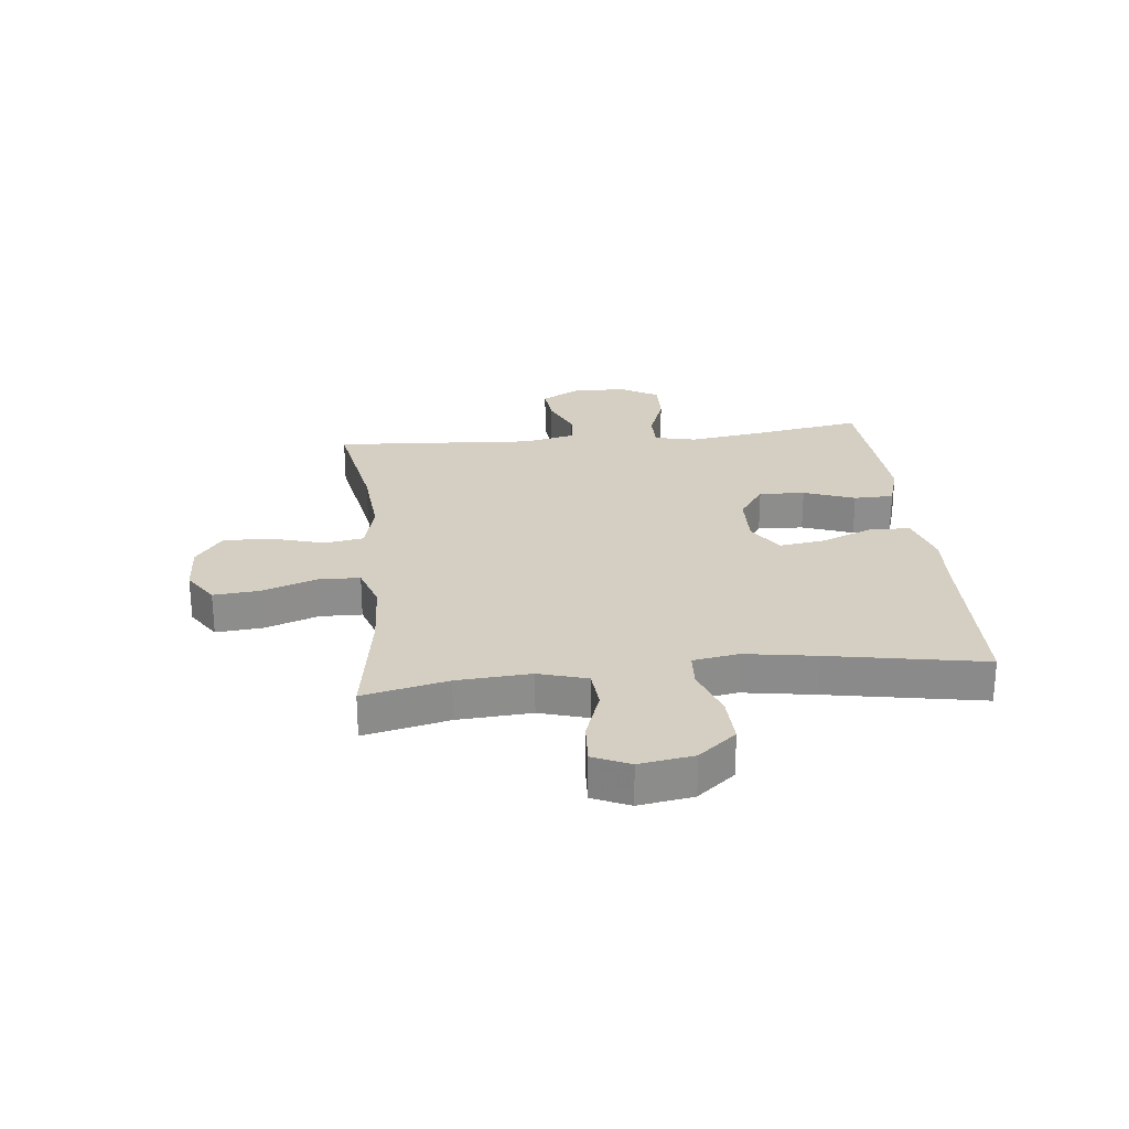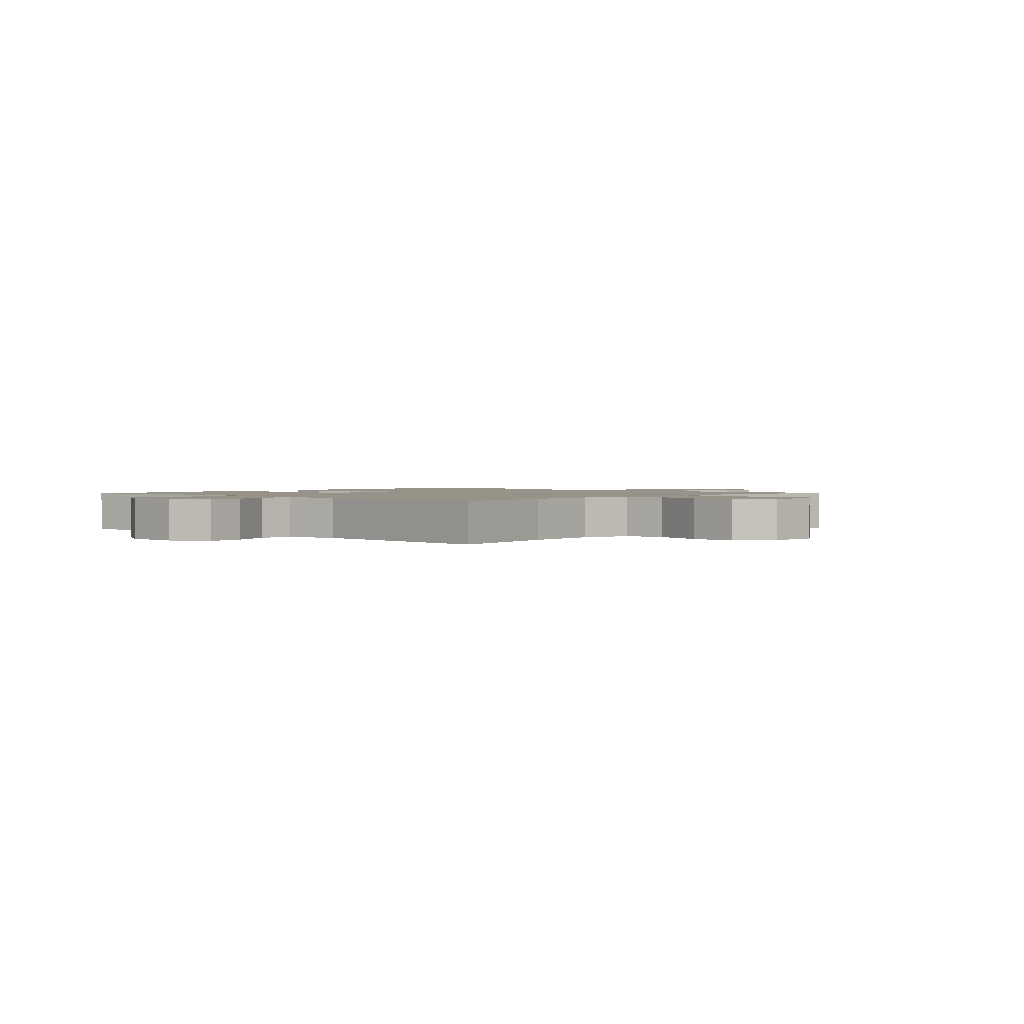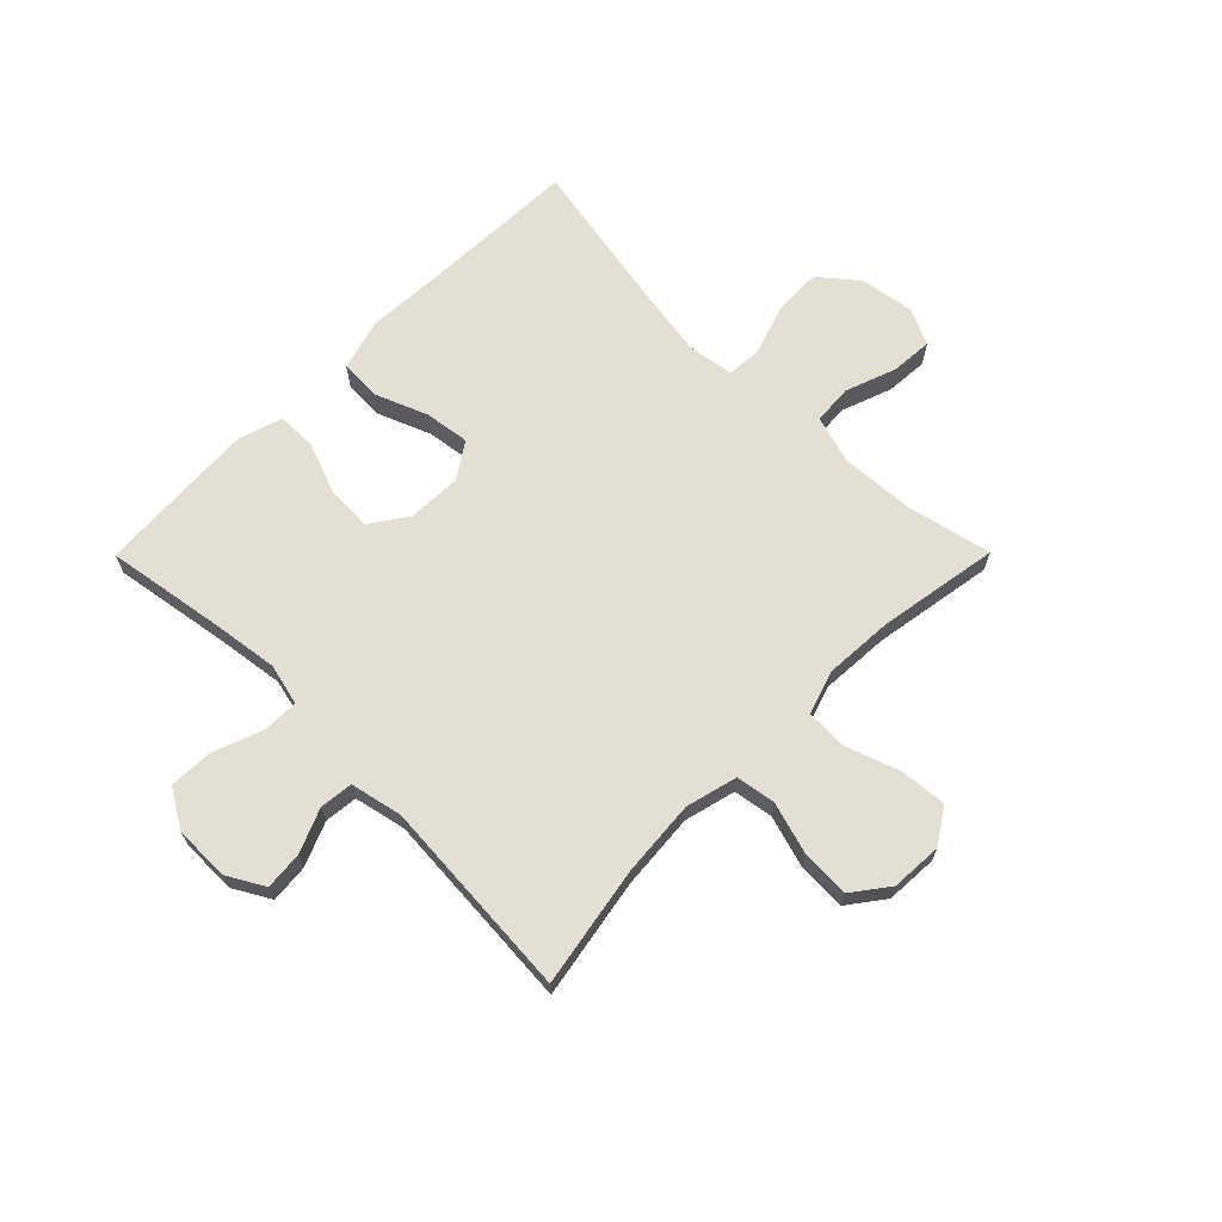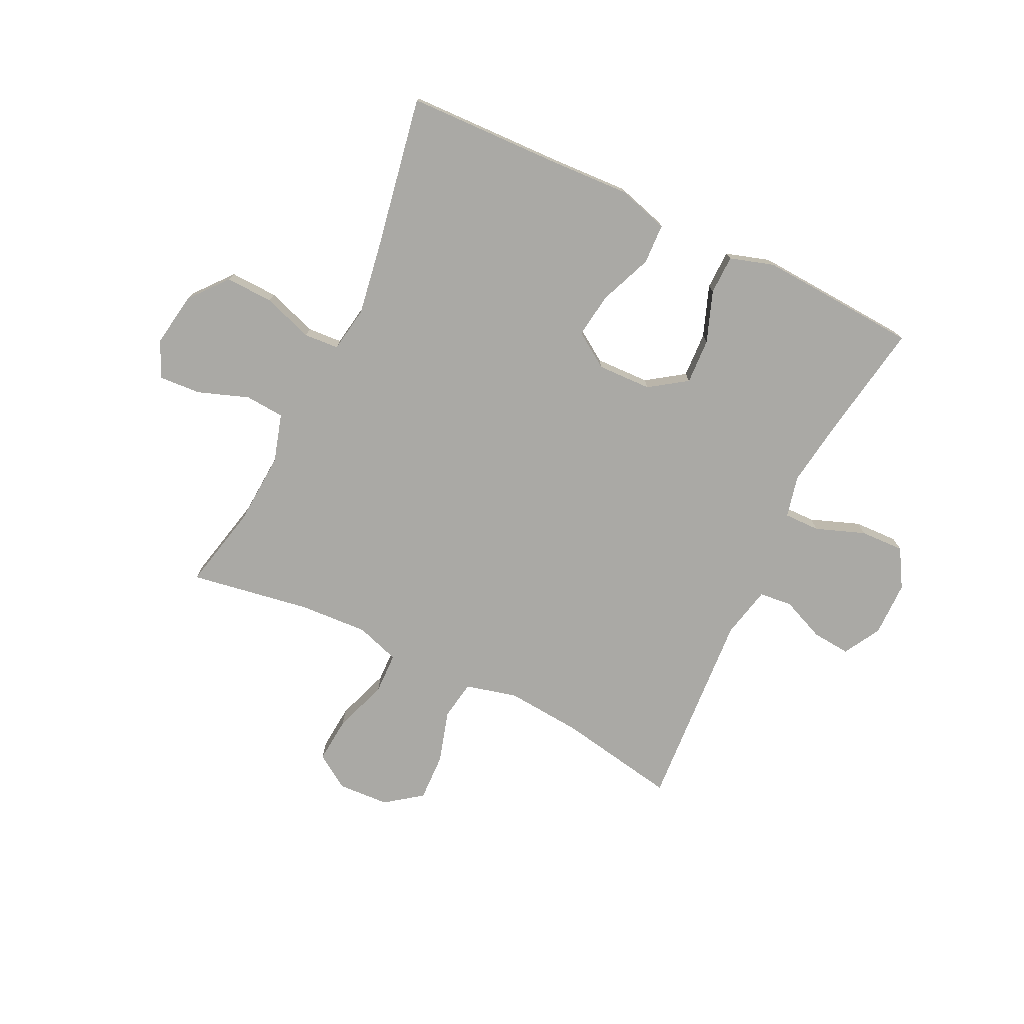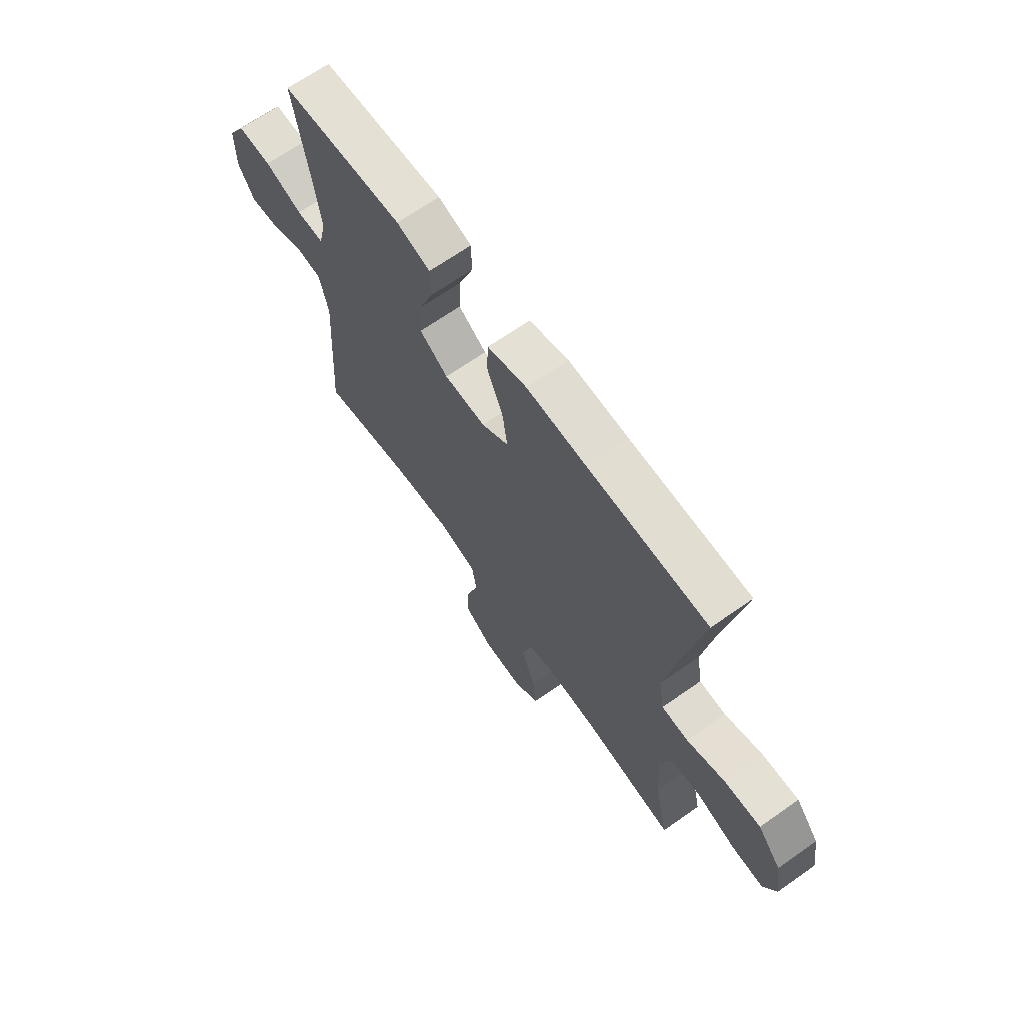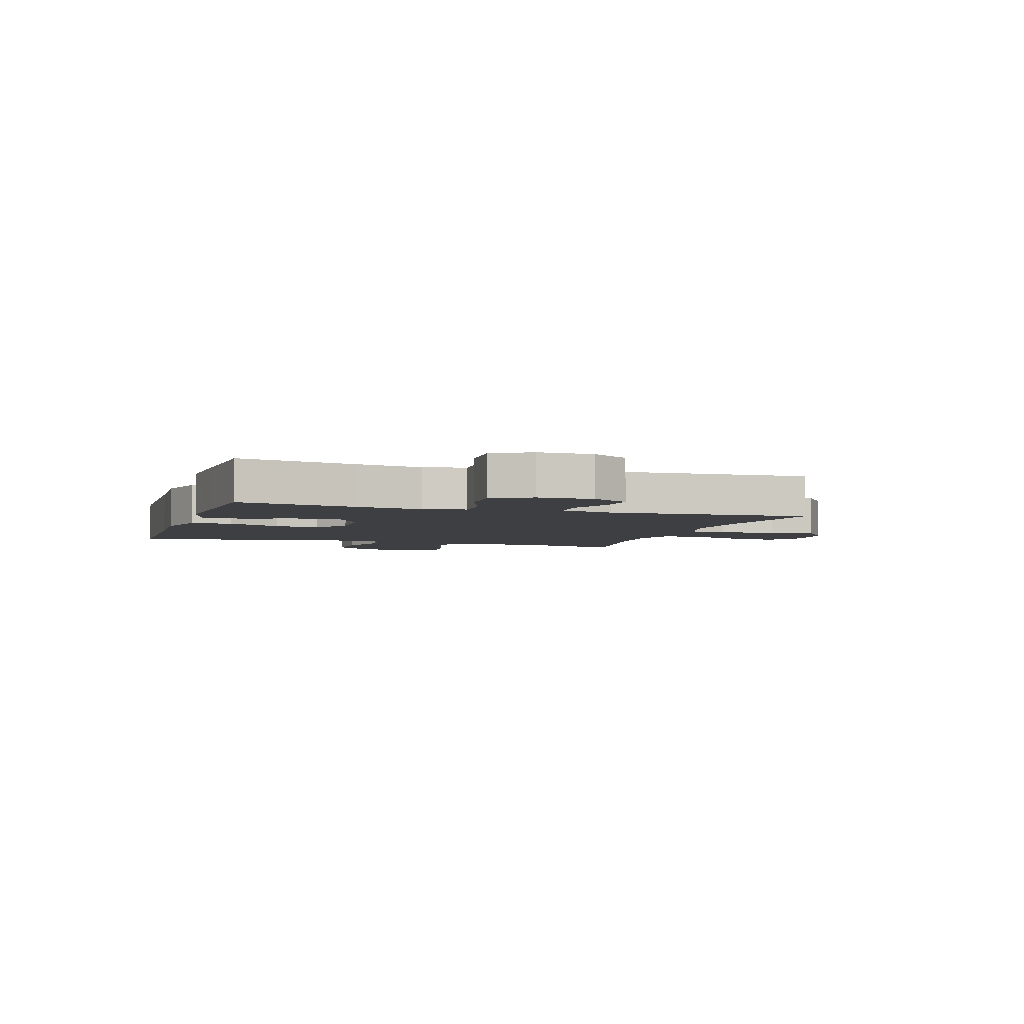
<metadata>
{"format":"obj","ext":"obj","renderer":"f3d","projection":"perspective","resolution":1024,"background":"white","views":[{"elev":25.8,"azim":-96.3,"up":"+Y"},{"elev":1.6,"azim":132.9,"up":"+Y"},{"elev":67.1,"azim":134.8,"up":"+Y"},{"elev":-75.4,"azim":-25.8,"up":"+Y"},{"elev":67.3,"azim":-125.2,"up":"+Z"},{"elev":-4.3,"azim":72.1,"up":"+Y"}]}
</metadata>
<code>
v 0.5 0.07 0.5
v 0.466 0.07 0.292
v 0.45 0.07 0.177
v 0.467 0.07 0.104
v 0.53 0.07 0.105
v 0.616 0.07 0.137
v 0.693 0.07 0.14
v 0.733 0.07 0.073
v 0.734 0.07 -0.024
v 0.697 0.07 -0.089
v 0.63 0.07 -0.083
v 0.554 0.07 -0.051
v 0.496 0.07 -0.057
v 0.476 0.07 -0.148
v 0.5 0.07 -0.5
v 0.289 0.07 -0.462
v 0.156 0.07 -0.451
v 0.066 0.07 -0.474
v 0.055 0.07 -0.543
v 0.082 0.07 -0.635
v 0.085 0.07 -0.719
v 0.022 0.07 -0.766
v -0.068 0.07 -0.771
v -0.129 0.07 -0.731
v -0.122 0.07 -0.65
v -0.089 0.07 -0.556
v -0.091 0.07 -0.483
v -0.168 0.07 -0.458
v -0.288 0.07 -0.465
v -0.5 0.07 -0.5
v -0.467 0.07 -0.352
v -0.459 0.07 -0.223
v -0.484 0.07 -0.139
v -0.553 0.07 -0.134
v -0.642 0.07 -0.166
v -0.716 0.07 -0.171
v -0.745 0.07 -0.107
v -0.73 0.07 -0.012
v -0.676 0.07 0.054
v -0.592 0.07 0.051
v -0.504 0.07 0.021
v -0.443 0.07 0.025
v -0.43 0.07 0.105
v -0.45 0.07 0.228
v -0.5 0.07 0.5
v -0.225 0.07 0.509
v -0.088 0.07 0.516
v 0.002 0.07 0.49
v 0.005 0.07 0.419
v -0.032 0.07 0.327
v -0.043 0.07 0.248
v 0.019 0.07 0.207
v 0.114 0.07 0.21
v 0.179 0.07 0.255
v 0.175 0.07 0.335
v 0.142 0.07 0.424
v 0.143 0.07 0.493
v 0.22 0.07 0.517
v 0.341 0.07 0.51
v 0.5 0 0.5
v 0.466 0 0.292
v 0.45 0 0.177
v 0.467 0 0.104
v 0.53 0 0.105
v 0.616 0 0.137
v 0.693 0 0.14
v 0.733 0 0.073
v 0.734 0 -0.024
v 0.697 0 -0.089
v 0.63 0 -0.083
v 0.554 0 -0.051
v 0.496 0 -0.057
v 0.476 0 -0.148
v 0.5 0 -0.5
v 0.289 0 -0.462
v 0.156 0 -0.451
v 0.066 0 -0.474
v 0.055 0 -0.543
v 0.082 0 -0.635
v 0.085 0 -0.719
v 0.022 0 -0.766
v -0.068 0 -0.771
v -0.129 0 -0.731
v -0.122 0 -0.65
v -0.089 0 -0.556
v -0.091 0 -0.483
v -0.168 0 -0.458
v -0.288 0 -0.465
v -0.5 0 -0.5
v -0.467 0 -0.352
v -0.459 0 -0.223
v -0.484 0 -0.139
v -0.553 0 -0.134
v -0.642 0 -0.166
v -0.716 0 -0.171
v -0.745 0 -0.107
v -0.73 0 -0.012
v -0.676 0 0.054
v -0.592 0 0.051
v -0.504 0 0.021
v -0.443 0 0.025
v -0.43 0 0.105
v -0.45 0 0.228
v -0.5 0 0.5
v -0.225 0 0.509
v -0.088 0 0.516
v 0.002 0 0.49
v 0.005 0 0.419
v -0.032 0 0.327
v -0.043 0 0.248
v 0.019 0 0.207
v 0.114 0 0.21
v 0.179 0 0.255
v 0.175 0 0.335
v 0.142 0 0.424
v 0.143 0 0.493
v 0.22 0 0.517
v 0.341 0 0.51
f 58 59 1 2
f 55 56 57 58
f 54 55 58 2
f 53 54 2 3
f 52 53 3 4
f 47 48 49 50
f 46 47 50 51
f 44 45 46 51
f 43 44 51 52
f 38 39 40 41
f 38 41 42
f 37 38 42
f 34 35 36 37
f 33 34 37 42
f 32 33 42
f 31 32 42 43
f 29 30 31
f 28 29 31 43
f 23 24 25 26
f 23 26 27
f 22 23 27
f 19 20 21 22
f 19 22 27
f 18 19 27
f 17 18 27 28
f 14 15 16
f 13 14 16 17
f 9 10 11 12
f 9 12 13
f 8 9 13
f 5 6 7 8
f 4 5 8 13
f 17 28 43 52
f 4 13 17 52
f 61 60 118 117
f 117 116 115 114
f 61 117 114 113
f 62 61 113 112
f 63 62 112 111
f 109 108 107 106
f 110 109 106 105
f 110 105 104 103
f 111 110 103 102
f 100 99 98 97
f 101 100 97
f 101 97 96
f 96 95 94 93
f 101 96 93 92
f 101 92 91
f 102 101 91 90
f 90 89 88
f 102 90 88 87
f 85 84 83 82
f 86 85 82
f 86 82 81
f 81 80 79 78
f 86 81 78
f 86 78 77
f 87 86 77 76
f 75 74 73
f 76 75 73 72
f 71 70 69 68
f 72 71 68
f 72 68 67
f 67 66 65 64
f 72 67 64 63
f 111 102 87 76
f 111 76 72 63
f 1 60 61 2
f 2 61 62 3
f 3 62 63 4
f 4 63 64 5
f 5 64 65 6
f 6 65 66 7
f 7 66 67 8
f 8 67 68 9
f 9 68 69 10
f 10 69 70 11
f 11 70 71 12
f 12 71 72 13
f 13 72 73 14
f 14 73 74 15
f 15 74 75 16
f 16 75 76 17
f 17 76 77 18
f 18 77 78 19
f 19 78 79 20
f 20 79 80 21
f 21 80 81 22
f 22 81 82 23
f 23 82 83 24
f 24 83 84 25
f 25 84 85 26
f 26 85 86 27
f 27 86 87 28
f 28 87 88 29
f 29 88 89 30
f 30 89 90 31
f 31 90 91 32
f 32 91 92 33
f 33 92 93 34
f 34 93 94 35
f 35 94 95 36
f 36 95 96 37
f 37 96 97 38
f 38 97 98 39
f 39 98 99 40
f 40 99 100 41
f 41 100 101 42
f 42 101 102 43
f 43 102 103 44
f 44 103 104 45
f 45 104 105 46
f 46 105 106 47
f 47 106 107 48
f 48 107 108 49
f 49 108 109 50
f 50 109 110 51
f 51 110 111 52
f 52 111 112 53
f 53 112 113 54
f 54 113 114 55
f 55 114 115 56
f 56 115 116 57
f 57 116 117 58
f 58 117 118 59
f 59 118 60 1

</code>
